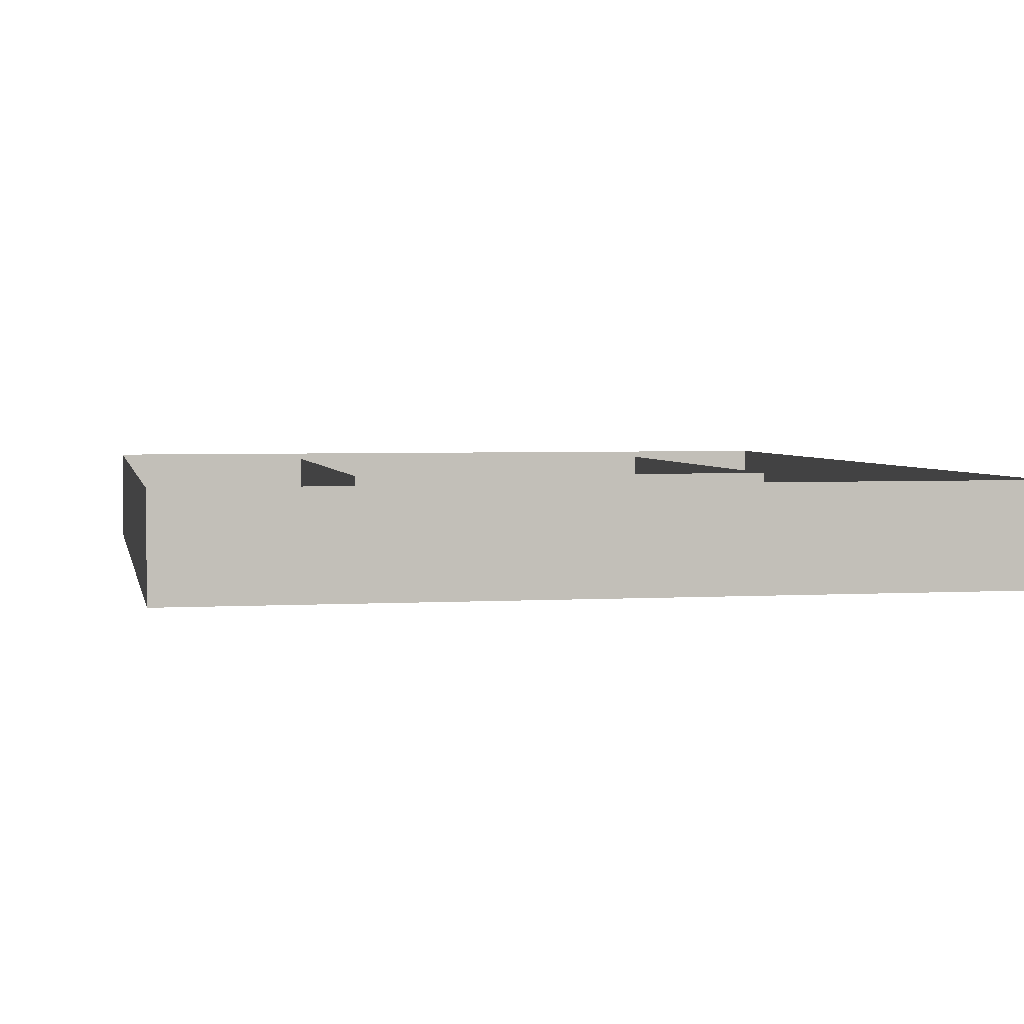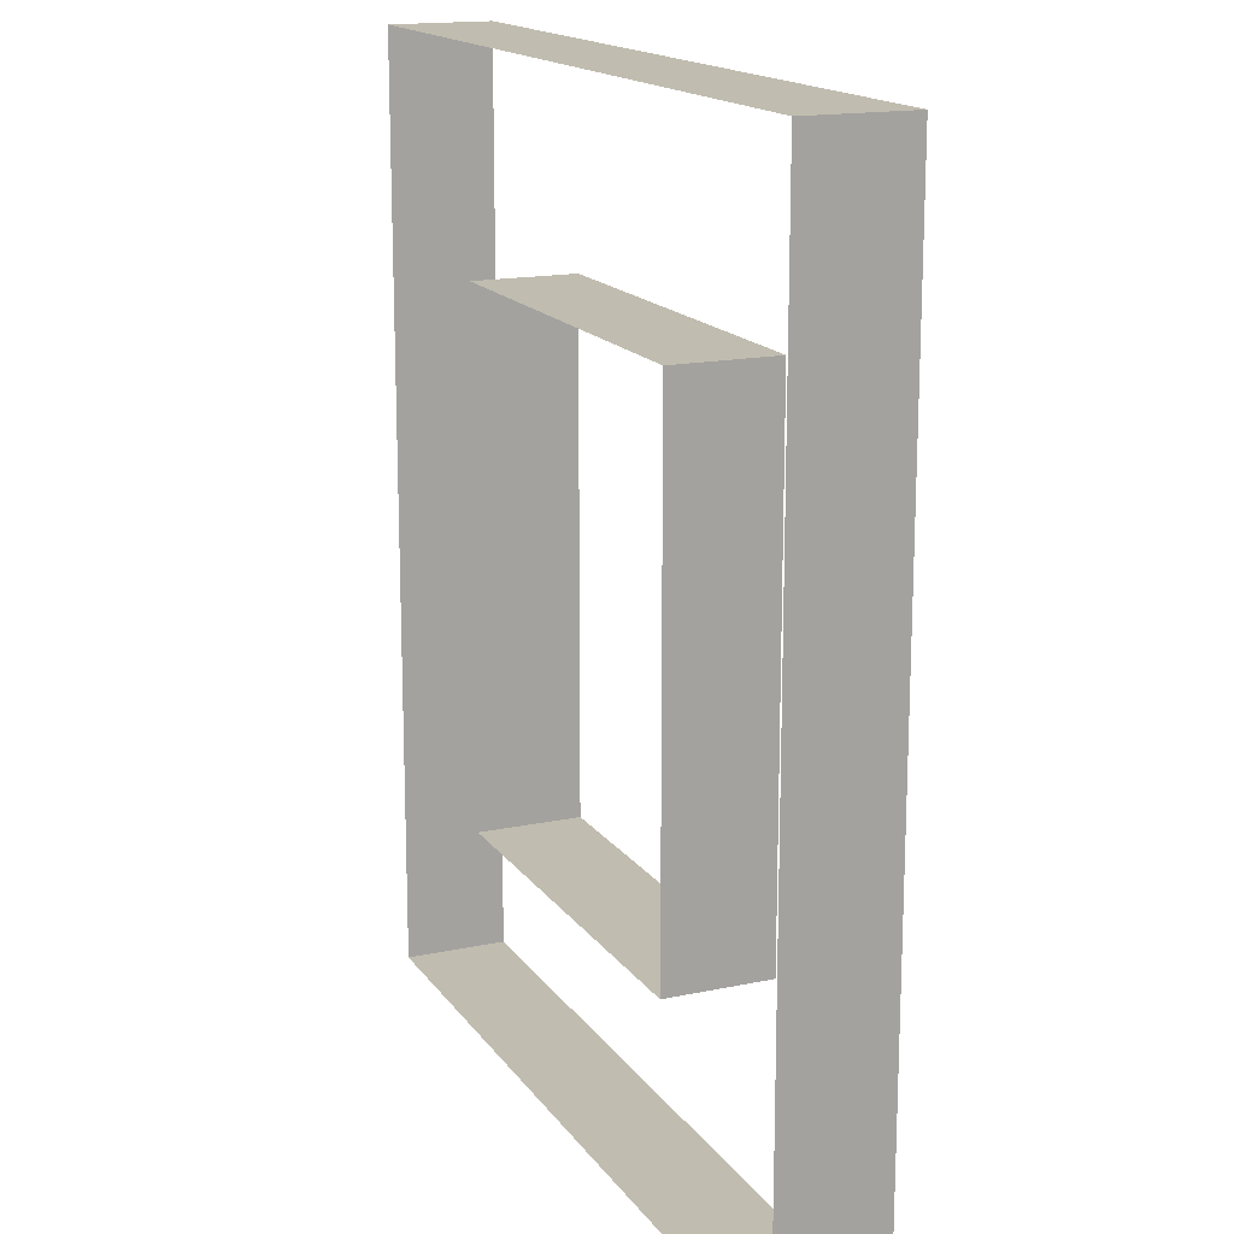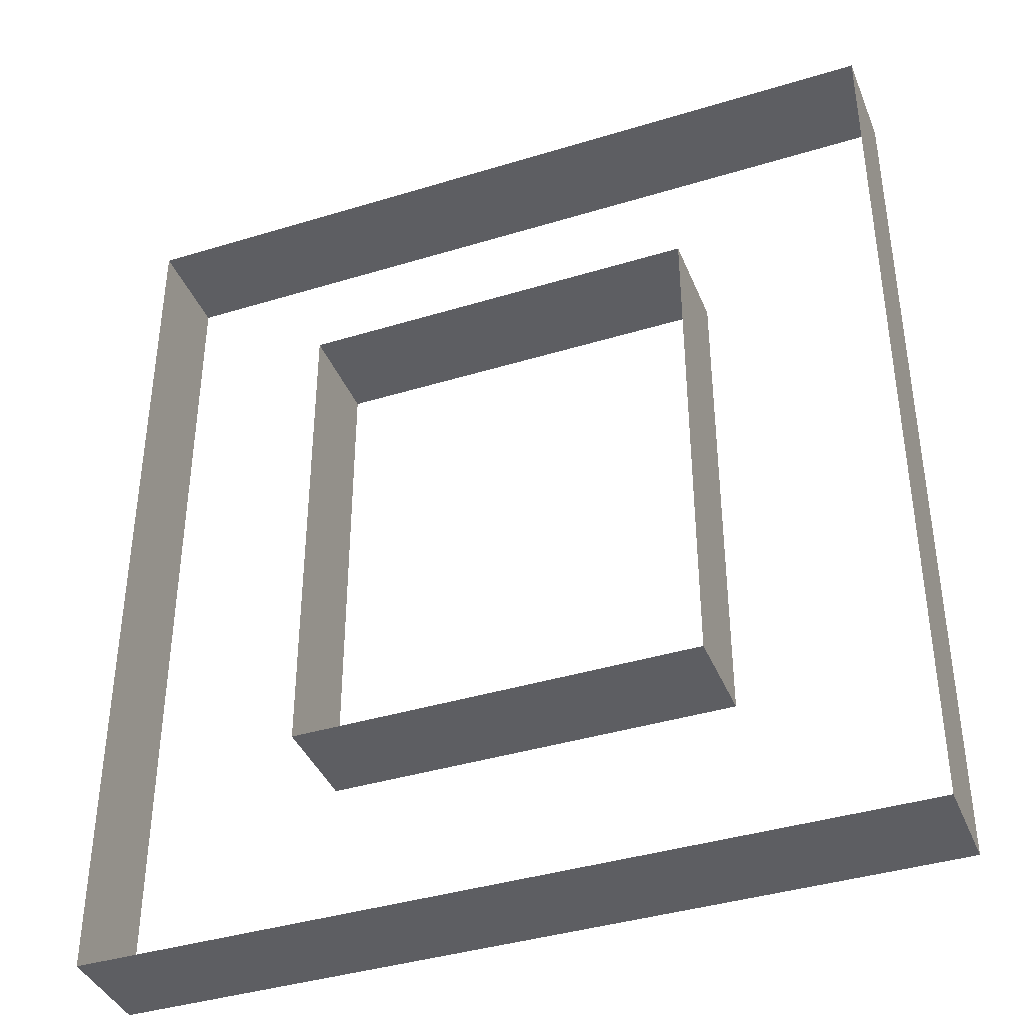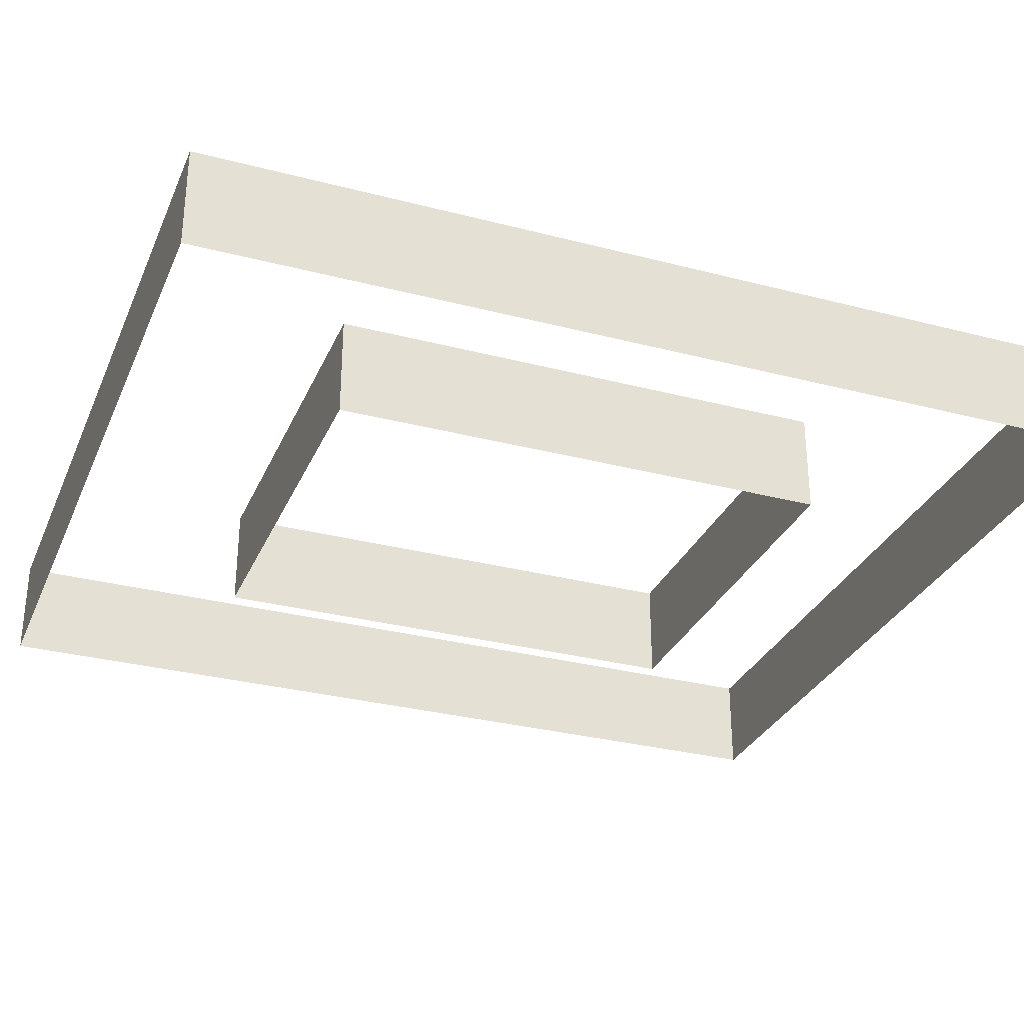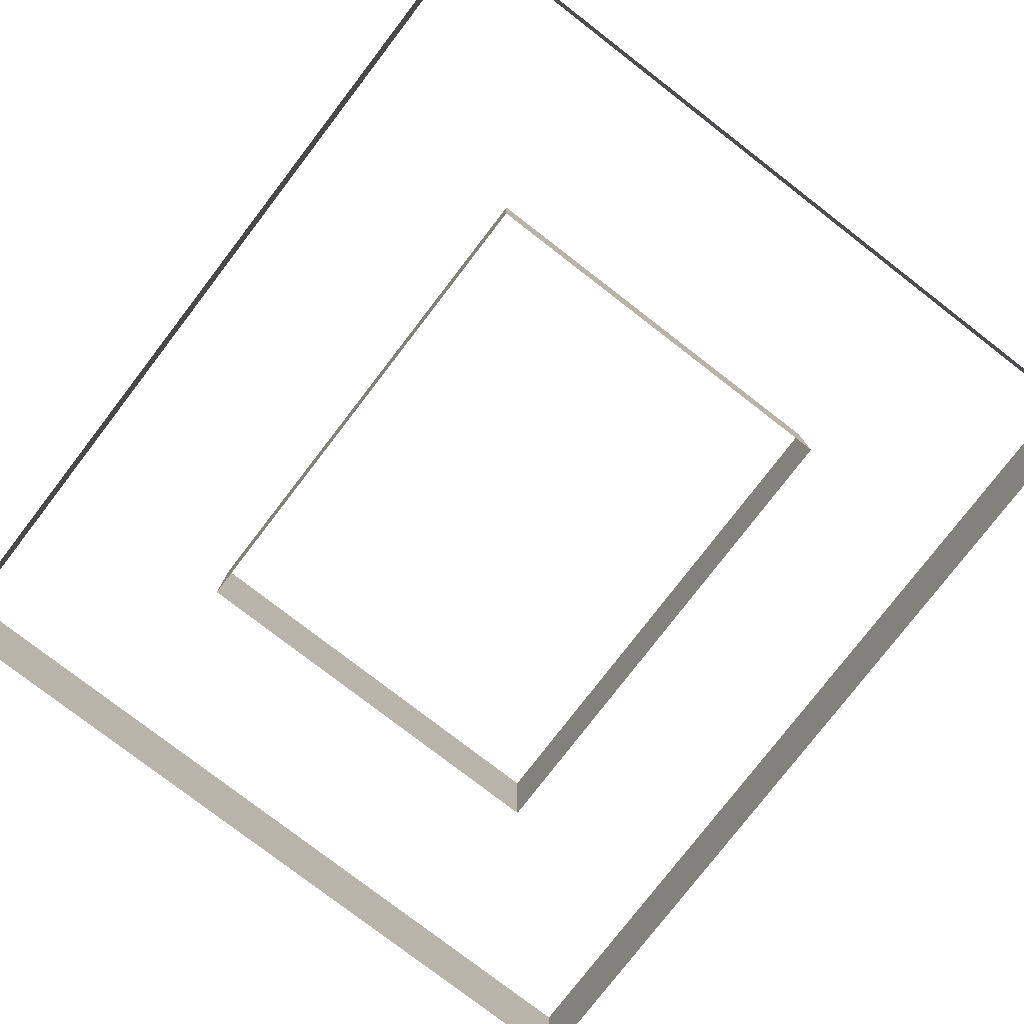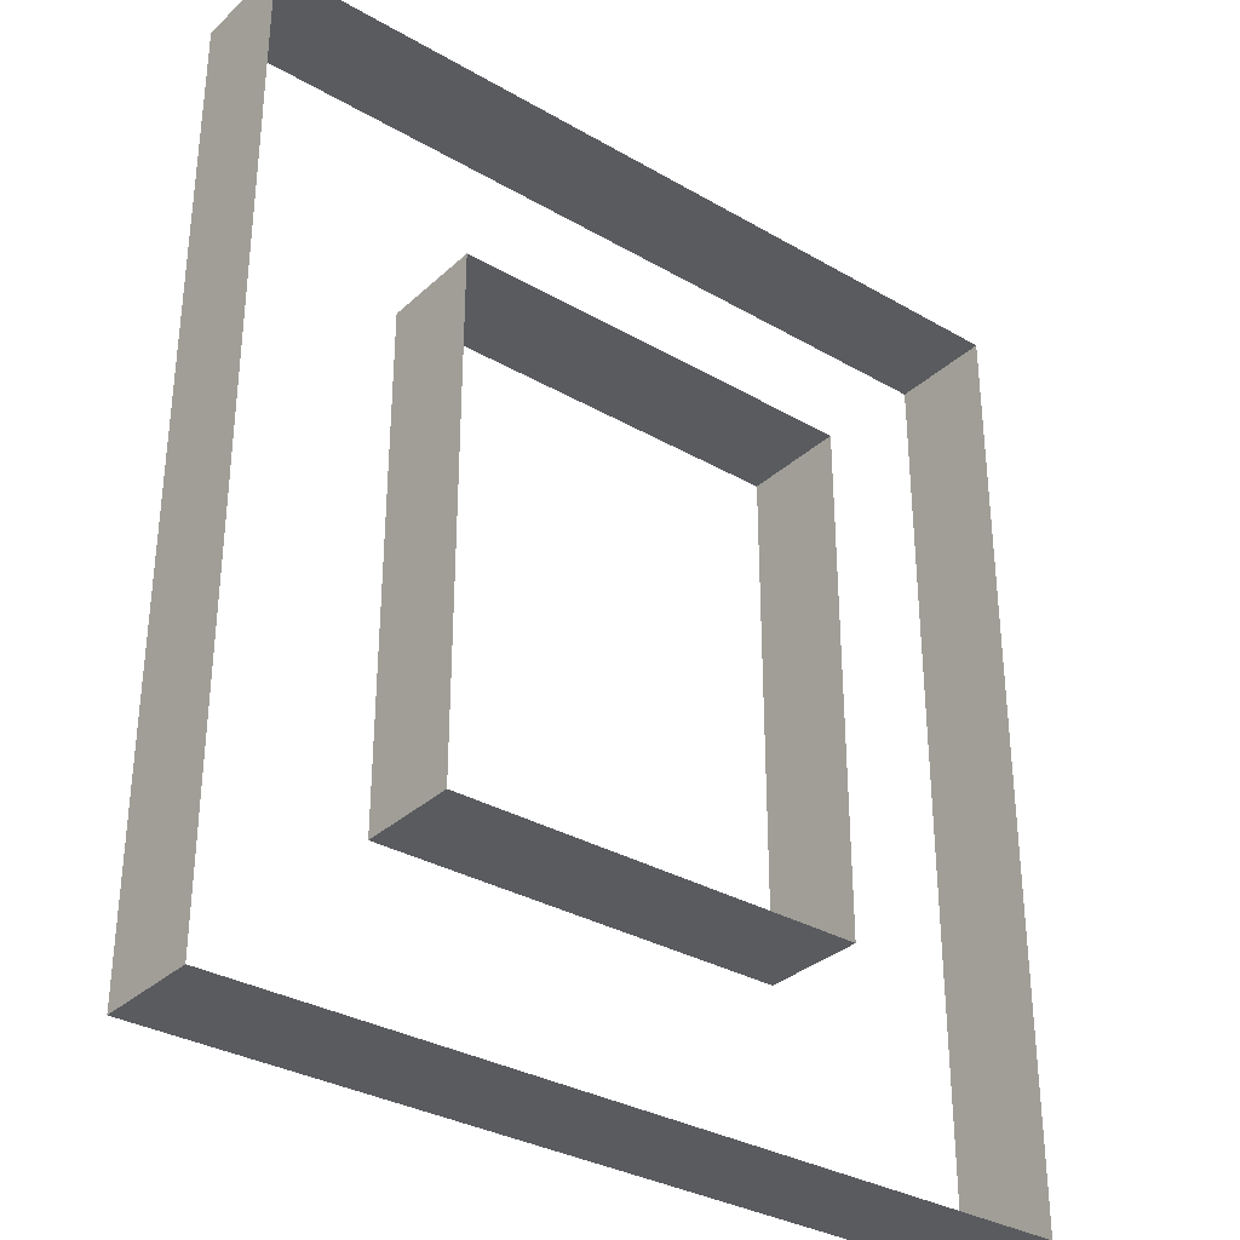
<metadata>
{"format":"obj","ext":"obj","renderer":"f3d","projection":"perspective","resolution":1024,"background":"white","views":[{"elev":3.3,"azim":168.7,"up":"+Y"},{"elev":16.3,"azim":66.6,"up":"+Z"},{"elev":-39.4,"azim":-159.1,"up":"+Z"},{"elev":-30.6,"azim":-110.6,"up":"+Y"},{"elev":-78.7,"azim":142.4,"up":"+Y"},{"elev":-32.7,"azim":141.3,"up":"+Z"}]}
</metadata>
<code>
g C02
v -20 0 12.5
v -20 -5 12.5
v -20 -5 22.5
v -20 0 22.5
v -20 -5 -12.5
v -20 0 -12.5
v -20 0 -22.5
v -20 -5 -22.5
v 0 0 12.5
v 0 -5 12.5
v -10 -5 12.5
v -10 0 12.5
v 10 0 12.5
v 10 -5 12.5
v 0 0 -22.5
v 0 -5 -22.5
v -20 -5 -22.5
v -20 0 -22.5
v 20 0 -22.5
v 20 -5 -22.5
v -10 0 12.5
v -10 -5 12.5
v -10 -5 -12.5
v -10 0 -12.5
v -20 0 22.5
v -20 -5 22.5
v 0 -5 22.5
v 0 0 22.5
v 20 -5 22.5
v 20 0 22.5
v -10 0 -12.5
v -10 -5 -12.5
v 0 -5 -12.5
v 0 0 -12.5
v 10 -5 -12.5
v 10 0 -12.5
v 20 0 22.5
v 20 -5 22.5
v 20 -5 12.5
v 20 0 12.5
v 20 -5 -12.5
v 20 0 -12.5
v 20 -5 -22.5
v 20 0 -22.5
v 10 0 -12.5
v 10 -5 -12.5
v 10 -5 12.5
v 10 0 12.5
f 1 2 3
f 1 3 4
f 1 5 2
f 1 6 5
f 7 5 6
f 7 8 5
f 9 10 11
f 9 11 12
f 13 10 9
f 13 14 10
f 15 16 17
f 15 17 18
f 19 16 15
f 19 20 16
f 21 22 23
f 21 23 24
f 25 26 27
f 25 27 28
f 28 27 29
f 28 29 30
f 31 32 33
f 31 33 34
f 34 33 35
f 34 35 36
f 37 38 39
f 37 39 40
f 41 40 39
f 41 42 40
f 42 41 43
f 42 43 44
f 45 46 47
f 45 47 48

</code>
